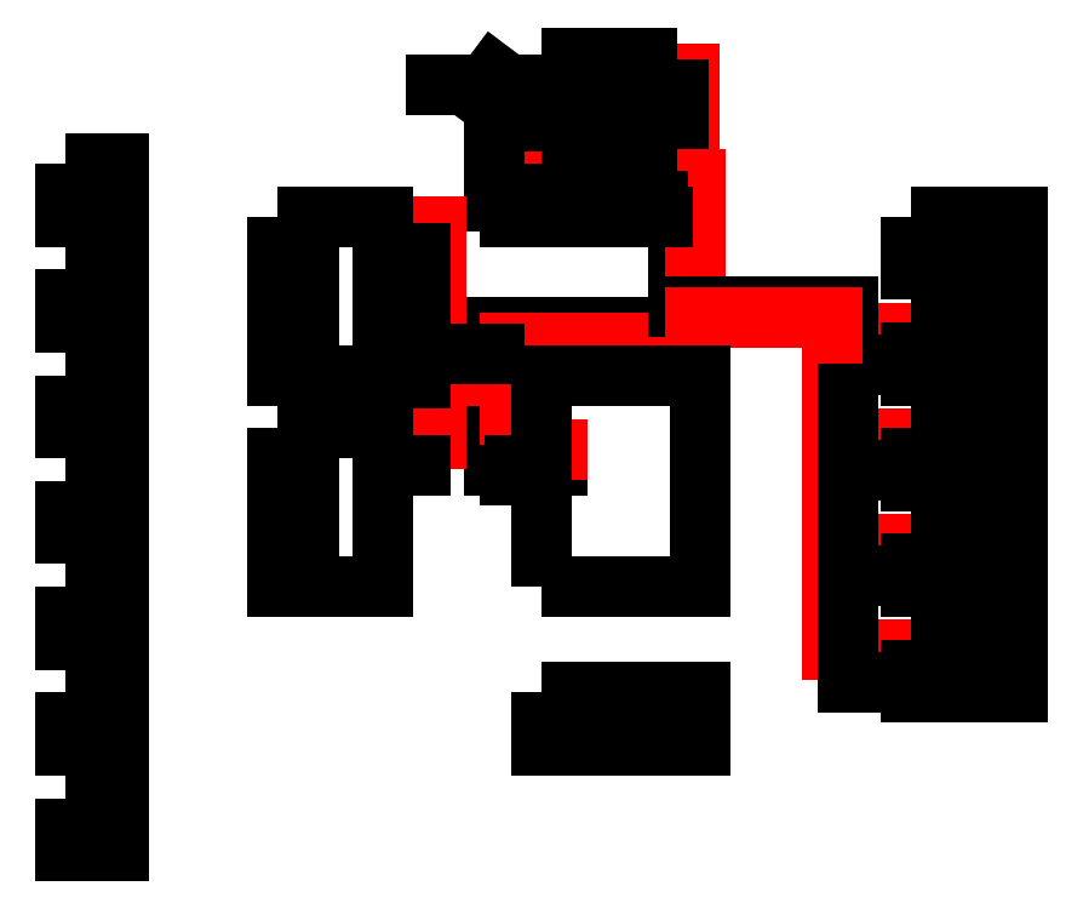
<metadata>
{"format":"dxf","ext":"dxf","renderer":"ezdxf+matplotlib","layout":"modelspace","background":"white","min_lineweight":24,"dpi":150}
</metadata>
<code>
0
SECTION
2
ENTITIES
0
LINE
8
Leitungen +
10
110
20
157
11
118
21
157
0
LINE
8
Leitungen +
10
118
20
157
11
118
21
146
0
LINE
8
Leitungen +
10
118
20
146
11
84
21
146
0
LINE
8
Leitungen +
10
84
20
146
11
84
21
137
0
LINE
8
Leitungen +
10
84
20
137
11
90
21
137
0
LINE
8
Leitungen -
10
110
20
154
11
116
21
154
0
LINE
8
Leitungen -
10
116
20
154
11
116
21
148
0
LINE
8
Leitungen -
10
116
20
148
11
81
21
148
0
LINE
8
Leitungen -
10
81
20
148
11
81
21
133
0
LINE
8
Leitungen -
10
81
20
133
11
90
21
133
0
LINE
8
Leitungen -
10
110
20
133
11
116
21
133
0
LINE
8
Leitungen -
10
116
20
133
11
116
21
109
0
LINE
8
Leitungen -
10
116
20
109
11
81
21
109
0
LINE
8
Leitungen -
10
81
20
109
11
81
21
83
0
LINE
8
Leitungen -
10
81
20
83
11
93
21
83
0
LINE
8
Leitungen +
10
93
20
86
11
84
21
86
0
LINE
8
Leitungen +
10
84
20
86
11
84
21
106
0
LINE
8
Leitungen +
10
84
20
106
11
119
21
106
0
LINE
8
Leitungen +
10
119
20
106
11
119
21
137
0
LINE
8
Leitungen +
10
119
20
137
11
110
21
137
0
LINE
8
Leitungen +
10
84
20
100
11
70
21
100
0
LINE
8
Leitungen +
10
70
20
100
11
70
21
128
0
LINE
8
Leitungen +
10
70
20
100
11
70
21
88
0
LINE
8
Leitungen -
10
81
20
104
11
67
21
104
0
LINE
8
Leitungen -
10
67
20
104
11
67
21
123
0
LINE
8
Leitungen -
10
67
20
104
11
67
21
83
0
LINE
8
Leitungen +
10
160
20
108
11
145
21
108
0
LINE
8
Leitungen +
10
145
20
108
11
145
21
88
0
LINE
8
Leitungen +
10
145
20
88
11
160
21
88
0
LINE
8
Leitungen +
10
160
20
68
11
145
21
68
0
LINE
8
Leitungen +
10
145
20
68
11
145
21
88
0
LINE
8
Leitungen +
10
160
20
48
11
145
21
48
0
LINE
8
Leitungen +
10
145
20
48
11
145
21
68
0
LINE
8
Leitungen -
10
160
20
102
11
148
21
102
0
LINE
8
Leitungen -
10
148
20
102
11
148
21
42
0
LINE
8
Leitungen -
10
148
20
42
11
160
21
42
0
LINE
8
Leitungen -
10
160
20
62
11
148
21
62
0
LINE
8
Leitungen -
10
160
20
82
11
148
21
82
0
LINE
8
Leitungen -
10
116
20
113
11
148
21
113
0
LINE
8
Leitungen -
10
148
20
113
11
148
21
102
0
LINE
8
Leitungen +
10
119
20
111
11
145
21
111
0
LINE
8
Leitungen +
10
145
20
111
11
145
21
108
0
MTEXT
8
Schrift
10
113
20
139
30
0
40
1
41
1.444
71
    1
72
    1
1
5V
7
standard
210
0
220
0
230
1
50
0
73
    2
44
1
0
MTEXT
8
Schrift
10
86
20
139
30
0
40
1
41
2
71
    1
72
    1
1
12V
7
standard
210
0
220
0
230
1
50
0
73
    2
44
1
0
LINE
8
Leitungen -
10
85
20
133
11
85
21
130
0
LINE
8
Leitungen -
10
85
20
130
11
84
21
130
0
LINE
8
Leitungen -
10
84
20
130
11
86
21
130
0
LINE
8
Leitungen -
10
112
20
133
11
112
21
130
0
LINE
8
Leitungen -
10
112
20
130
11
111
21
130
0
LINE
8
Leitungen -
10
111
20
130
11
113
21
130
0
LINE
8
Leitungen -
10
85
20
83
11
85
21
81
0
LINE
8
Leitungen -
10
85
20
81
11
84
21
81
0
LINE
8
Leitungen -
10
84
20
81
11
86
21
81
0
LINE
8
Leitungen +
10
70
20
88
11
60
21
88
0
LINE
8
Leitungen -
10
67
20
83
11
60
21
83
0
LINE
8
Leitungen +
10
70
20
128
11
60
21
128
0
LINE
8
Leitungen -
10
67
20
123
11
60
21
123
0
LWPOLYLINE
8
Module
90
    4
70
    1
43
0
10
42
20
102
10
46
20
102
10
46
20
106
10
42
20
106
0
LWPOLYLINE
8
Module
90
    4
70
    1
43
0
10
42
20
108
10
46
20
108
10
46
20
112
10
42
20
112
0
LWPOLYLINE
8
Module
90
    4
70
    1
43
0
10
42
20
120
10
46
20
120
10
46
20
124
10
42
20
124
0
LWPOLYLINE
8
Module
90
    4
70
    1
43
0
10
42
20
114
10
46
20
114
10
46
20
118
10
42
20
118
0
LWPOLYLINE
8
Module
90
    4
70
    1
43
0
10
42
20
62
10
46
20
62
10
46
20
66
10
42
20
66
0
LWPOLYLINE
8
Module
90
    4
70
    1
43
0
10
42
20
68
10
46
20
68
10
46
20
72
10
42
20
72
0
LWPOLYLINE
8
Module
90
    4
70
    1
43
0
10
42
20
80
10
46
20
80
10
46
20
84
10
42
20
84
0
LWPOLYLINE
8
Module
90
    4
70
    1
43
0
10
42
20
74
10
46
20
74
10
46
20
78
10
42
20
78
0
MTEXT
8
Schrift
10
100
20
98
30
0
40
1
41
8.861
71
    1
72
    1
1
Arduino Mega
7
standard
210
0
220
0
230
1
50
0
73
    2
44
1
0
MTEXT
8
Schrift
10
45
20
88
30
0
40
1
41
9.5
71
    1
72
    1
1
Relais Modul 1
7
standard
210
0
220
0
230
1
50
0
73
    2
44
1
0
MTEXT
8
Schrift
10
45
20
128
30
0
40
1
41
9.722
71
    1
72
    1
1
Relais Modul 2
7
standard
210
0
220
0
230
1
50
0
73
    2
44
1
0
MTEXT
8
Schrift
10
2
20
16
30
0
40
1
41
5.194
71
    1
72
    1
1
Pumpe 1
7
standard
210
0
220
0
230
1
50
0
73
    2
44
1
0
MTEXT
8
Schrift
10
2
20
36
30
0
40
1
41
5.417
71
    1
72
    1
1
Pumpe 2
7
standard
210
0
220
0
230
1
50
0
73
    2
44
1
0
MTEXT
8
Schrift
10
0
20
58
30
0
40
1
41
9.528
71
    1
72
    1
1
Motor Fenster
7
standard
210
0
220
0
230
1
50
0
73
    2
44
1
0
MTEXT
8
Schrift
10
3
20
76
30
0
40
1
41
4
71
    1
72
    1
1
Lüfter
7
standard
210
0
220
0
230
1
50
0
73
    2
44
1
0
MTEXT
8
Schrift
10
3
20
97
30
0
40
1
41
2.889
71
    1
72
    1
1
\PLicht
7
standard
210
0
220
0
230
1
50
0
73
    2
44
1
0
MTEXT
8
Schrift
10
97
20
157
30
0
40
1
41
5.722
71
    1
72
    1
1
Netzteil \P12V/2,5A
7
standard
210
0
220
0
230
1
50
0
73
    2
44
1
0
MTEXT
8
Schrift
10
94
20
137
30
0
40
1
41
13.22
71
    1
72
    1
1
Step-Down-Wandler\P12V to 5V
7
standard
210
0
220
0
230
1
50
0
73
    2
44
1
0
MTEXT
8
Schrift
10
166
20
45
30
0
40
1
41
8.306
71
    1
72
    1
1
Erdfeuchte 1
7
standard
210
0
220
0
230
1
50
0
73
    2
44
1
0
MTEXT
8
Schrift
10
166
20
66
30
0
40
1
41
8.528
71
    1
72
    1
1
Erdfeuchte 2
7
standard
210
0
220
0
230
1
50
0
73
    2
44
1
0
MTEXT
8
Schrift
10
166
20
86
30
0
40
1
41
7.444
71
    1
72
    1
1
Temperatur
7
standard
210
0
220
0
230
1
50
0
73
    2
44
1
0
MTEXT
8
Schrift
10
168
20
106
30
0
40
1
41
2.222
71
    1
72
    1
1
LDR
7
standard
210
0
220
0
230
1
50
0
73
    2
44
1
0
MTEXT
8
Schrift
10
165
20
126
30
0
40
1
41
9.111
71
    1
72
    1
1
REED-Kontakt
7
standard
210
0
220
0
230
1
50
0
73
    2
44
1
0
LWPOLYLINE
8
Module
90
    4
70
    1
43
0
10
90
20
60
10
120
20
60
10
120
20
100
10
90
20
100
0
LWPOLYLINE
8
Module
90
    4
70
    1
43
0
10
160
20
130
10
180
20
130
10
180
20
120
10
160
20
120
0
LWPOLYLINE
8
Module
90
    4
70
    1
43
0
10
160
20
110
10
180
20
110
10
180
20
100
10
160
20
100
0
LWPOLYLINE
8
Module
90
    4
70
    1
43
0
10
160
20
90
10
180
20
90
10
180
20
80
10
160
20
80
0
LWPOLYLINE
8
Module
90
    4
70
    1
43
0
10
160
20
70
10
180
20
70
10
180
20
60
10
160
20
60
0
LWPOLYLINE
8
Module
90
    4
70
    1
43
0
10
160
20
50
10
180
20
50
10
180
20
40
10
160
20
40
0
LWPOLYLINE
8
Module
90
    4
70
    1
43
0
10
40
20
130
10
60
20
130
10
60
20
100
10
40
20
100
0
LWPOLYLINE
8
Module
90
    4
70
    1
43
0
10
40
20
90
10
60
20
90
10
60
20
60
10
40
20
60
0
LWPOLYLINE
8
Module
90
    4
70
    1
43
0
10
0
20
140
10
10
20
140
10
10
20
130
10
0
20
130
0
LWPOLYLINE
8
Module
90
    4
70
    1
43
0
10
0
20
120
10
10
20
120
10
10
20
110
10
0
20
110
0
LWPOLYLINE
8
Module
90
    4
70
    1
43
0
10
0
20
100
10
10
20
100
10
10
20
90
10
0
20
90
0
LWPOLYLINE
8
Module
90
    4
70
    1
43
0
10
0
20
80
10
10
20
80
10
10
20
70
10
0
20
70
0
LWPOLYLINE
8
Module
90
    4
70
    1
43
0
10
0
20
60
10
10
20
60
10
10
20
50
10
0
20
50
0
LWPOLYLINE
8
Module
90
    4
70
    1
43
0
10
0
20
40
10
10
20
40
10
10
20
30
10
0
20
30
0
LWPOLYLINE
8
Module
90
    4
70
    1
43
0
10
0
20
20
10
10
20
20
10
10
20
10
10
0
20
10
0
LWPOLYLINE
8
Module
90
    4
70
    1
43
0
10
90
20
160
10
110
20
160
10
110
20
150
10
90
20
150
0
LWPOLYLINE
8
Module
90
    4
70
    1
43
0
10
90
20
140
10
110
20
140
10
110
20
130
10
90
20
130
0
MTEXT
8
Schrift
10
80
20
153
30
0
40
1
41
0.4444
71
    1
72
    1
1
2
7
standard
210
0
220
0
230
1
50
0
73
    2
44
1
0
MTEXT
8
Schrift
10
72
20
157
30
0
40
1
41
3.778
71
    1
72
    1
1
~230V
7
standard
210
0
220
0
230
1
50
0
73
    2
44
1
0
LINE
8
Leitungen -
10
90
20
155
11
70
21
155
0
LINE
8
Leitungen -
10
81
20
157
11
78
21
153
0
LWPOLYLINE
8
Module
90
    4
70
    1
43
0
10
90
20
40
10
120
20
40
10
120
20
30
10
90
20
30
0
MTEXT
8
Schrift
10
102
20
36
30
0
40
1
41
4.444
71
    1
72
    1
1
Display
7
standard
210
0
220
0
230
1
50
0
73
    2
44
1
0
ENDSEC
0
EOF

</code>
